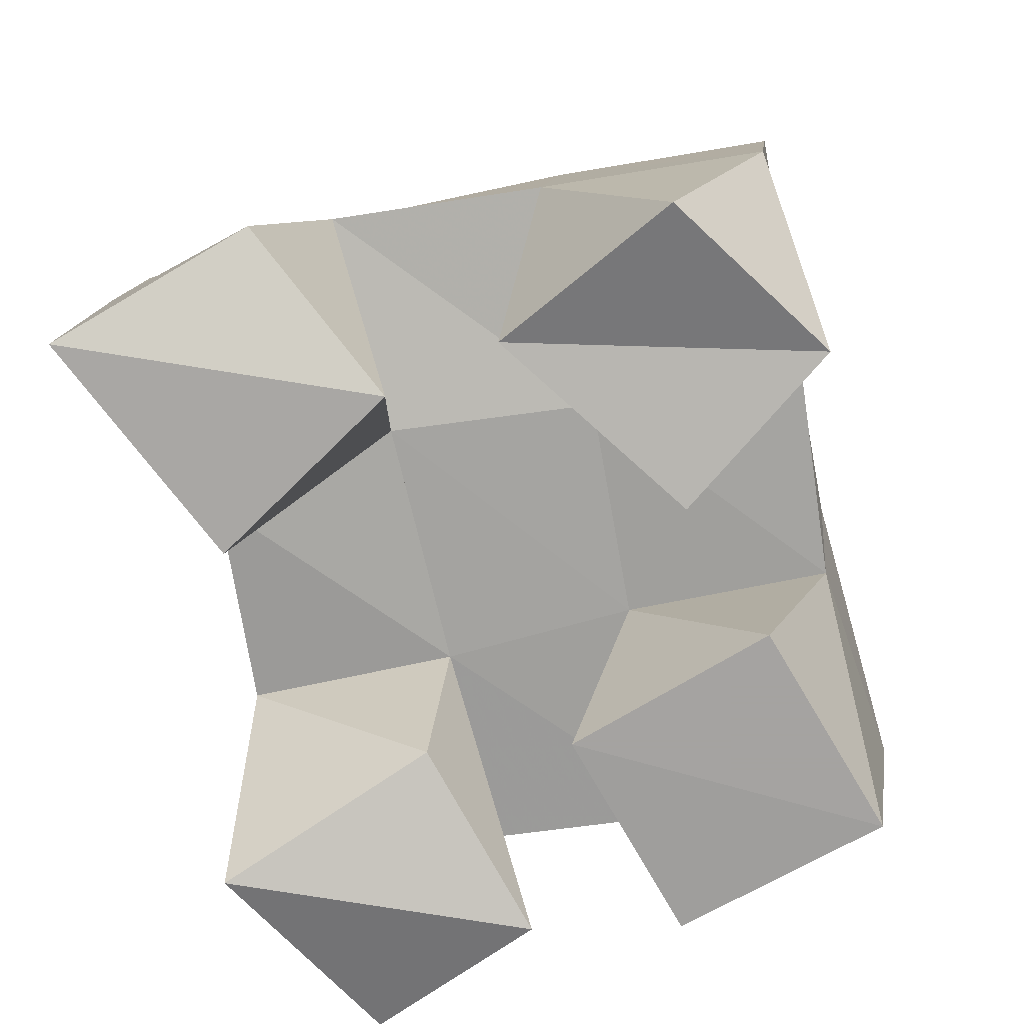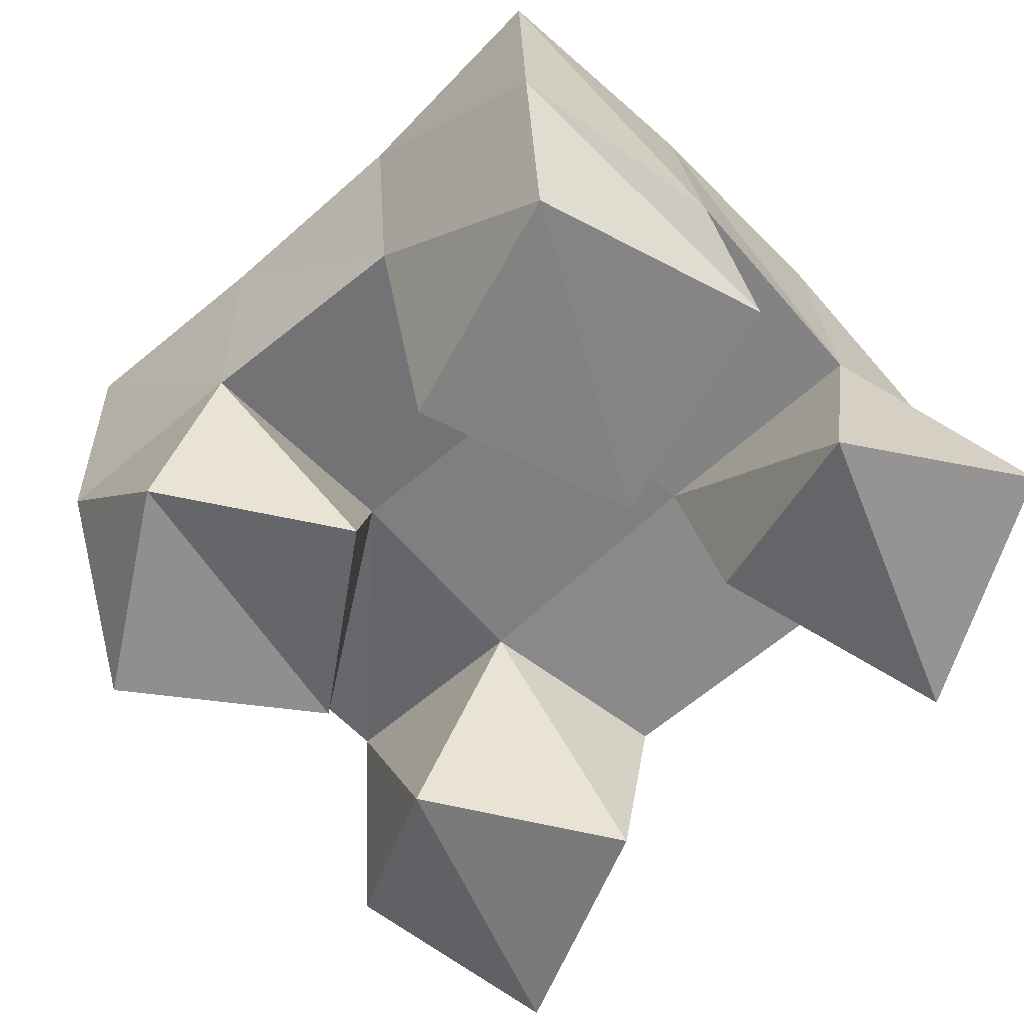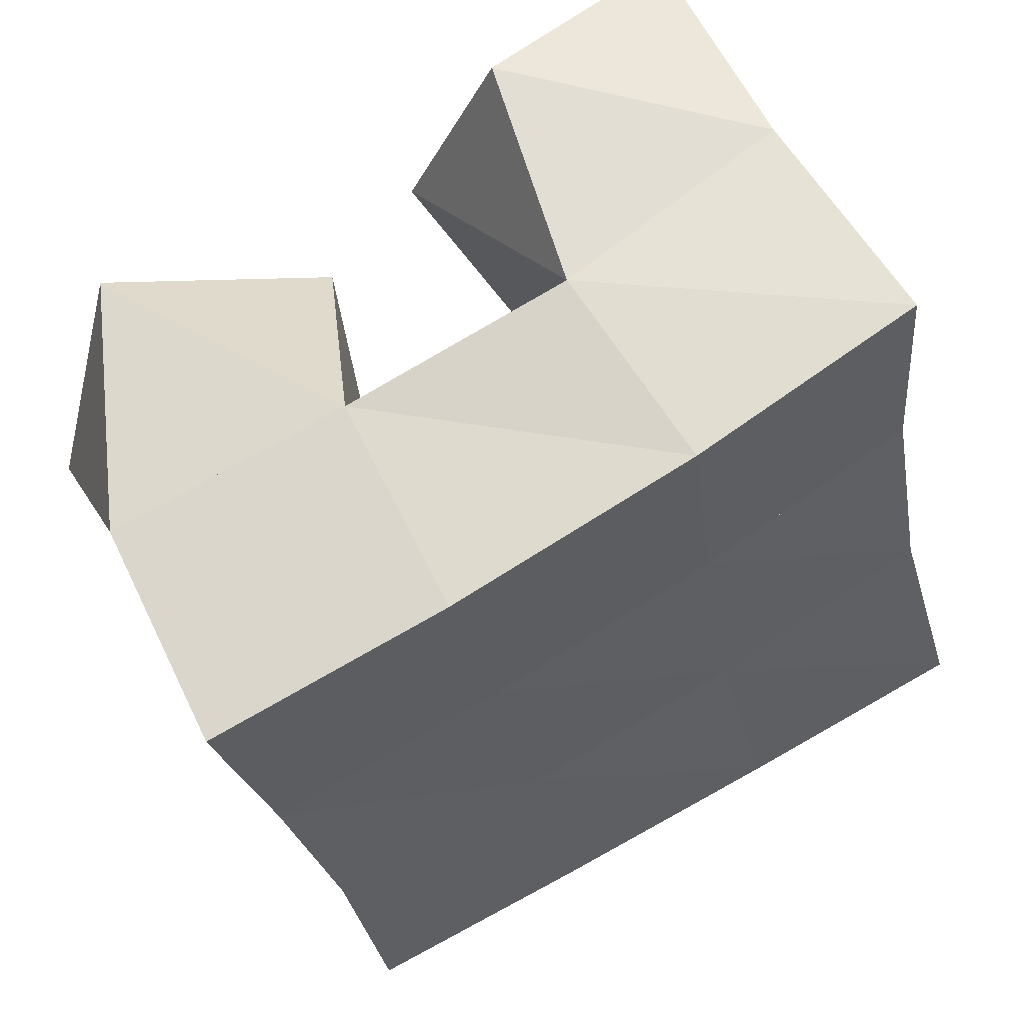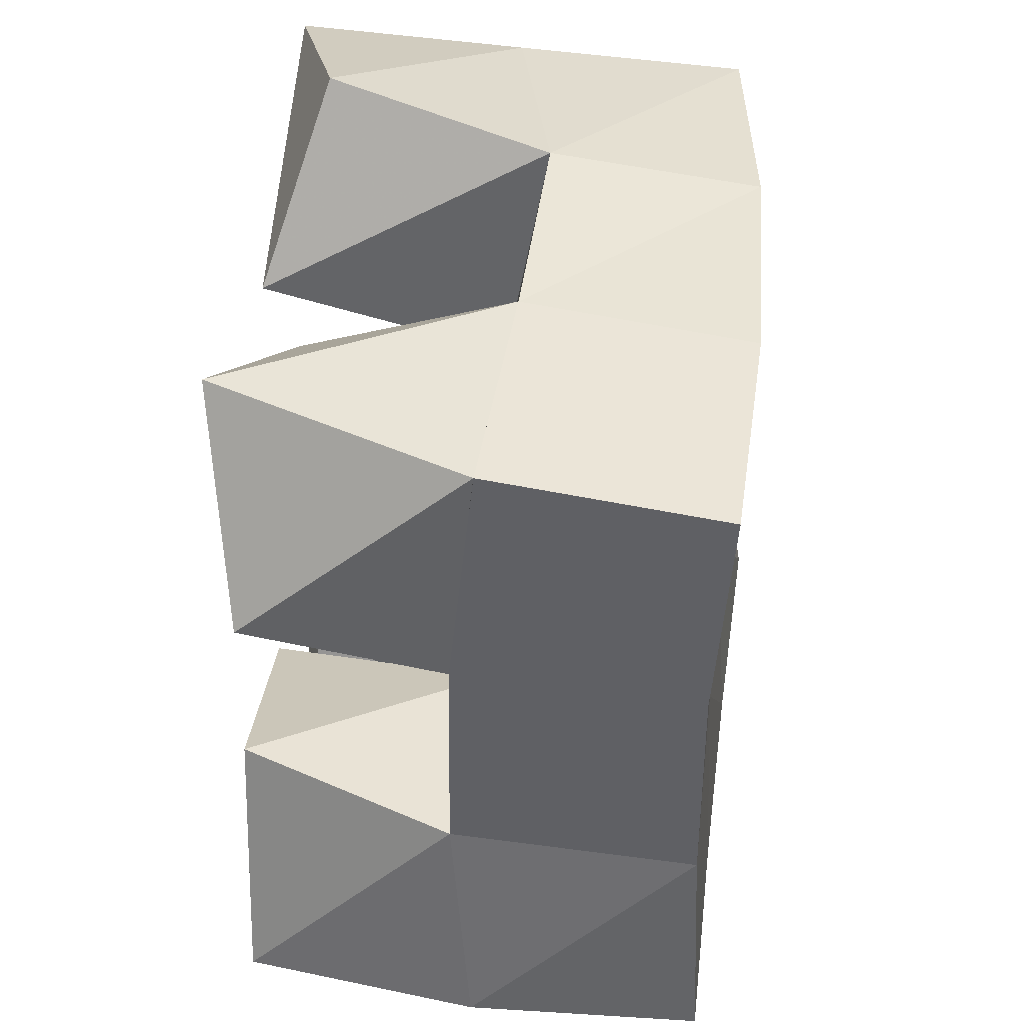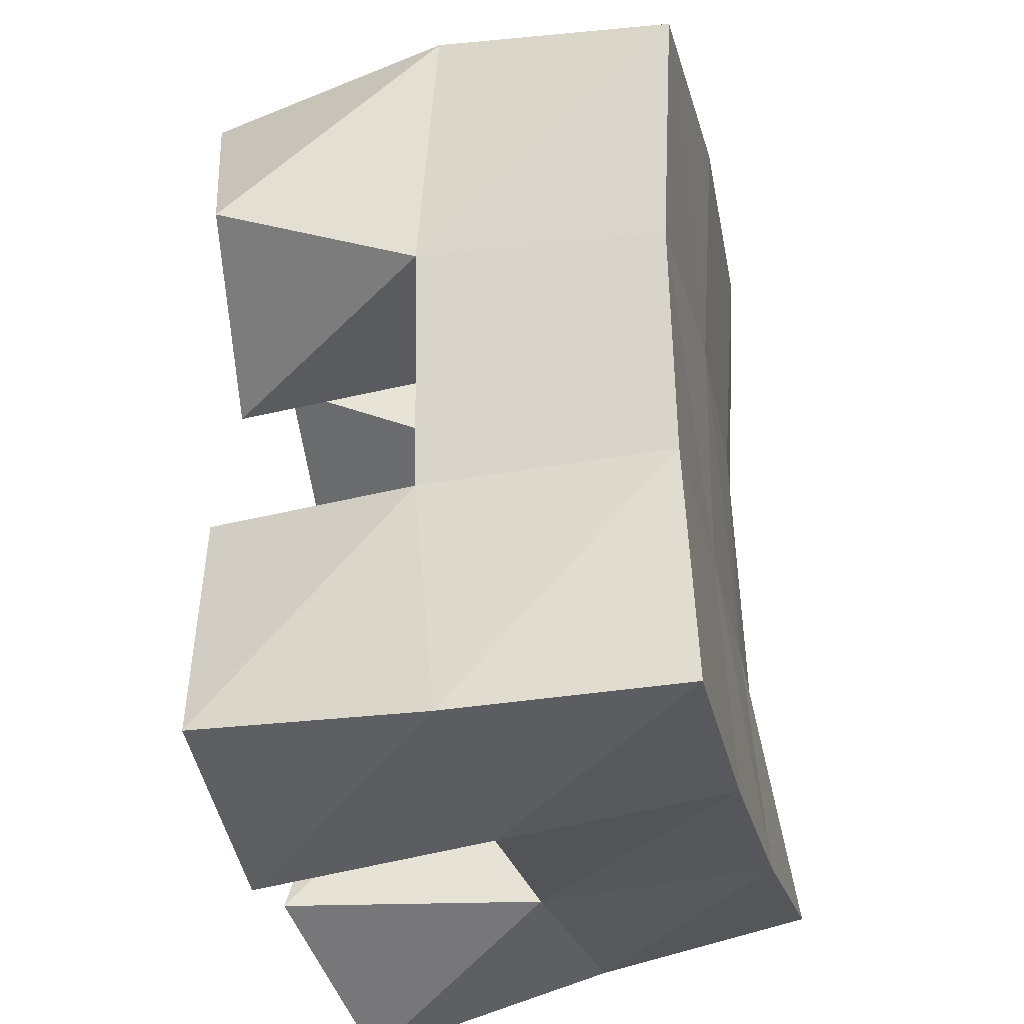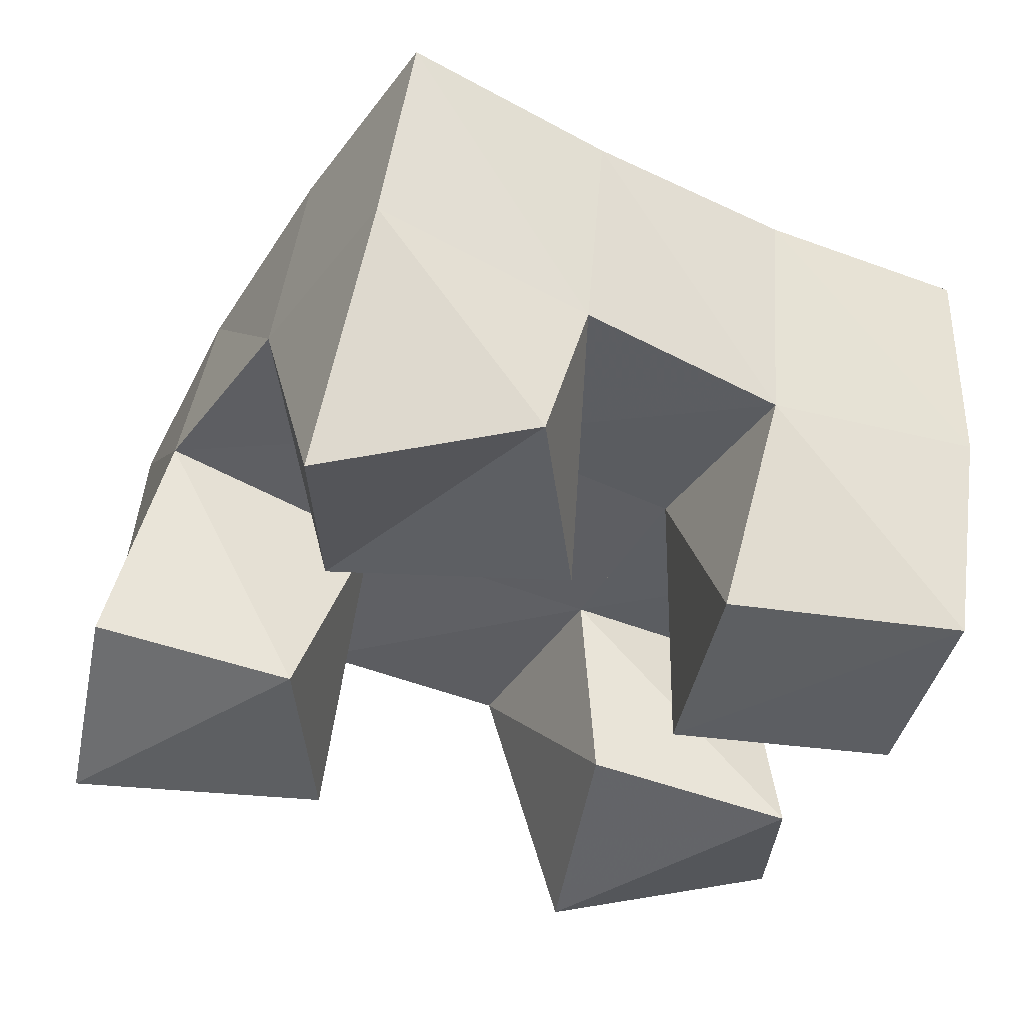
<metadata>
{"format":"obj","ext":"obj","renderer":"f3d","projection":"perspective","resolution":1024,"background":"white","views":[{"elev":-73.1,"azim":25.6,"up":"+Y"},{"elev":-60.8,"azim":147.0,"up":"+Y"},{"elev":54.3,"azim":150.1,"up":"+Z"},{"elev":27.6,"azim":93.5,"up":"+Z"},{"elev":-39.9,"azim":98.8,"up":"+Z"},{"elev":-39.6,"azim":74.6,"up":"+Y"}]}
</metadata>
<code>
v 0.7043 0.1111 0.1016
v 0.6892 0.1616 0.1259
v 0.7496 0.1001 0.1138
v 0.739 0.1539 0.1163
v 0.692 0.1 0.1542
v 0.7053 0.1515 0.1757
v 0.745 0.1106 0.1593
v 0.7523 0.1513 0.1645
v 0.8223 0.103 0.1886
v 0.8102 0.1508 0.2068
v 0.8642 0.1065 0.2063
v 0.8577 0.1466 0.1946
v 0.8008 0.1115 0.2377
v 0.8208 0.1578 0.2572
v 0.8473 0.1 0.2511
v 0.8702 0.1526 0.2435
v 0.7282 0.1 0.2236
v 0.7202 0.1482 0.2233
v 0.7753 0.1 0.2398
v 0.7645 0.1517 0.2214
v 0.7158 0.1027 0.2802
v 0.7201 0.1527 0.2772
v 0.7632 0.1146 0.283
v 0.7734 0.1617 0.271
v 0.7804 0.1014 0.09915
v 0.7878 0.1518 0.1013
v 0.8316 0.1 0.1029
v 0.8379 0.1486 0.09769
v 0.7772 0.1 0.1509
v 0.7966 0.1503 0.157
v 0.827 0.1 0.1556
v 0.8432 0.145 0.147
v 0.6945 0.2083 0.133
v 0.7421 0.2039 0.1179
v 0.705 0.2008 0.1793
v 0.7534 0.2009 0.1669
v 0.7125 0.1982 0.2253
v 0.7623 0.2015 0.216
v 0.7193 0.2019 0.2728
v 0.7711 0.2059 0.2637
v 0.7904 0.2003 0.1062
v 0.8002 0.1989 0.1559
v 0.8114 0.2005 0.2042
v 0.824 0.205 0.2511
v 0.8396 0.1974 0.0977
v 0.8484 0.1962 0.1452
v 0.8604 0.1967 0.191
v 0.8734 0.2006 0.2374
f 1 2 4
f 3 1 4
f 2 6 8
f 4 2 8
f 6 5 7
f 8 6 7
f 5 1 3
f 7 5 3
f 8 7 3
f 4 8 3
f 2 1 5
f 6 2 5
f 9 10 12
f 11 9 12
f 10 14 16
f 12 10 16
f 14 13 15
f 16 14 15
f 13 9 11
f 15 13 11
f 16 15 11
f 12 16 11
f 10 9 13
f 14 10 13
f 17 18 20
f 19 17 20
f 18 22 24
f 20 18 24
f 22 21 23
f 24 22 23
f 21 17 19
f 23 21 19
f 24 23 19
f 20 24 19
f 18 17 21
f 22 18 21
f 25 26 28
f 27 25 28
f 26 30 32
f 28 26 32
f 30 29 31
f 32 30 31
f 29 25 27
f 31 29 27
f 32 31 27
f 28 32 27
f 26 25 29
f 30 26 29
f 2 33 34
f 4 2 34
f 33 35 36
f 34 33 36
f 35 6 8
f 36 35 8
f 6 2 4
f 8 6 4
f 36 8 4
f 34 36 4
f 33 2 6
f 35 33 6
f 6 35 36
f 8 6 36
f 35 37 38
f 36 35 38
f 37 18 20
f 38 37 20
f 18 6 8
f 20 18 8
f 38 20 8
f 36 38 8
f 35 6 18
f 37 35 18
f 18 37 38
f 20 18 38
f 37 39 40
f 38 37 40
f 39 22 24
f 40 39 24
f 22 18 20
f 24 22 20
f 40 24 20
f 38 40 20
f 37 18 22
f 39 37 22
f 4 34 41
f 26 4 41
f 34 36 42
f 41 34 42
f 36 8 30
f 42 36 30
f 8 4 26
f 30 8 26
f 42 30 26
f 41 42 26
f 34 4 8
f 36 34 8
f 8 36 42
f 30 8 42
f 36 38 43
f 42 36 43
f 38 20 10
f 43 38 10
f 20 8 30
f 10 20 30
f 43 10 30
f 42 43 30
f 36 8 20
f 38 36 20
f 20 38 43
f 10 20 43
f 38 40 44
f 43 38 44
f 40 24 14
f 44 40 14
f 24 20 10
f 14 24 10
f 44 14 10
f 43 44 10
f 38 20 24
f 40 38 24
f 26 41 45
f 28 26 45
f 41 42 46
f 45 41 46
f 42 30 32
f 46 42 32
f 30 26 28
f 32 30 28
f 46 32 28
f 45 46 28
f 41 26 30
f 42 41 30
f 30 42 46
f 32 30 46
f 42 43 47
f 46 42 47
f 43 10 12
f 47 43 12
f 10 30 32
f 12 10 32
f 47 12 32
f 46 47 32
f 42 30 10
f 43 42 10
f 10 43 47
f 12 10 47
f 43 44 48
f 47 43 48
f 44 14 16
f 48 44 16
f 14 10 12
f 16 14 12
f 48 16 12
f 47 48 12
f 43 10 14
f 44 43 14

</code>
